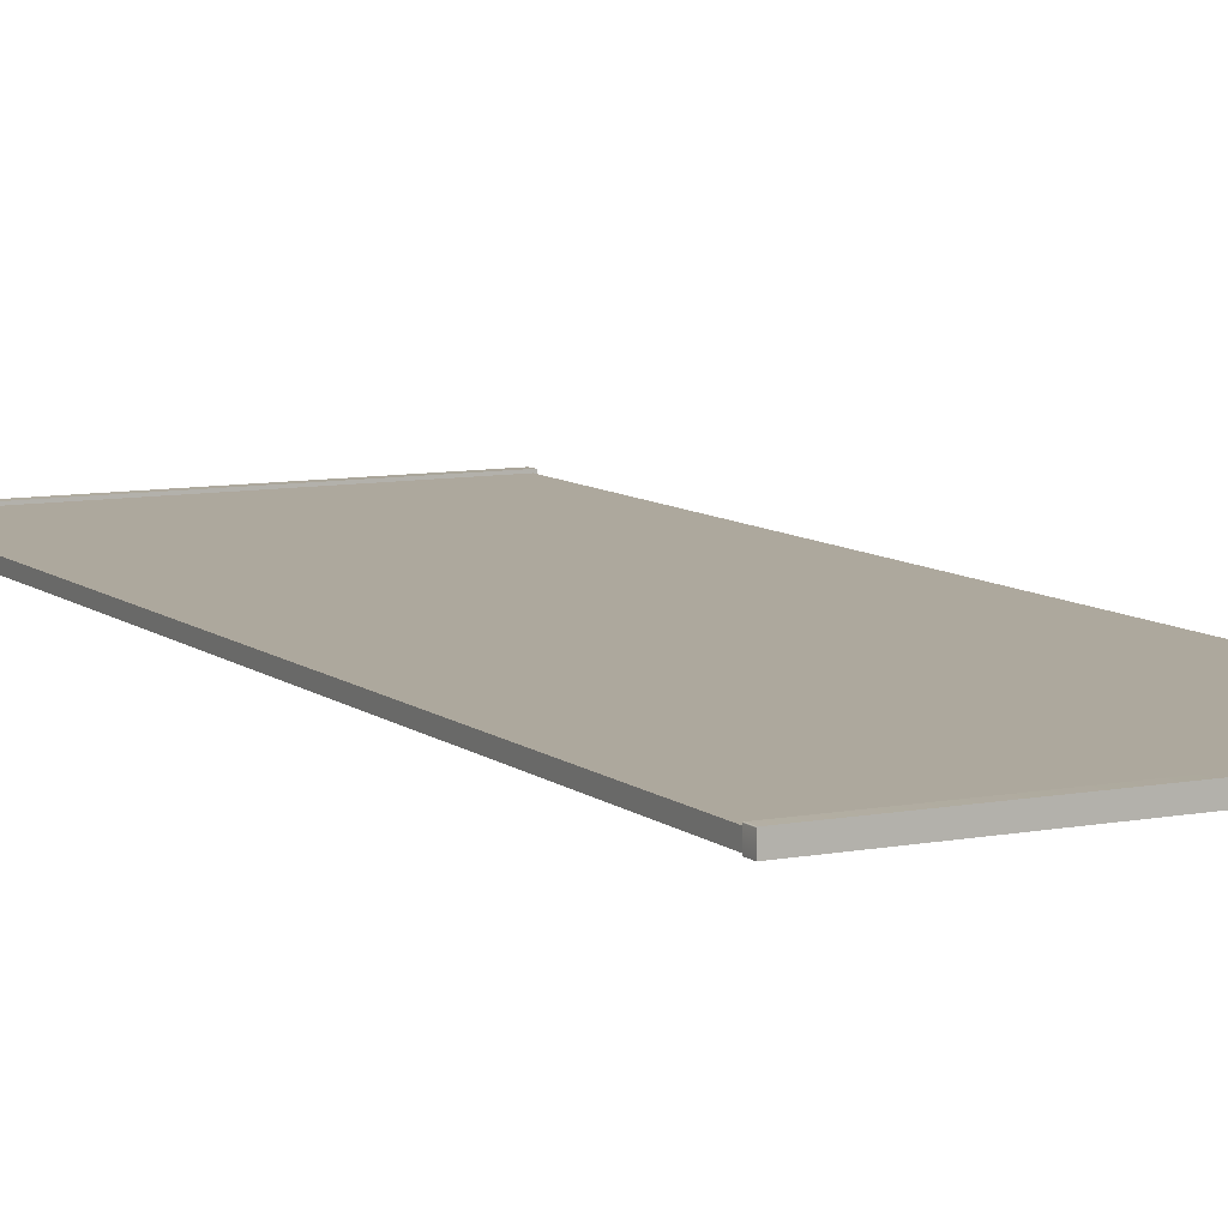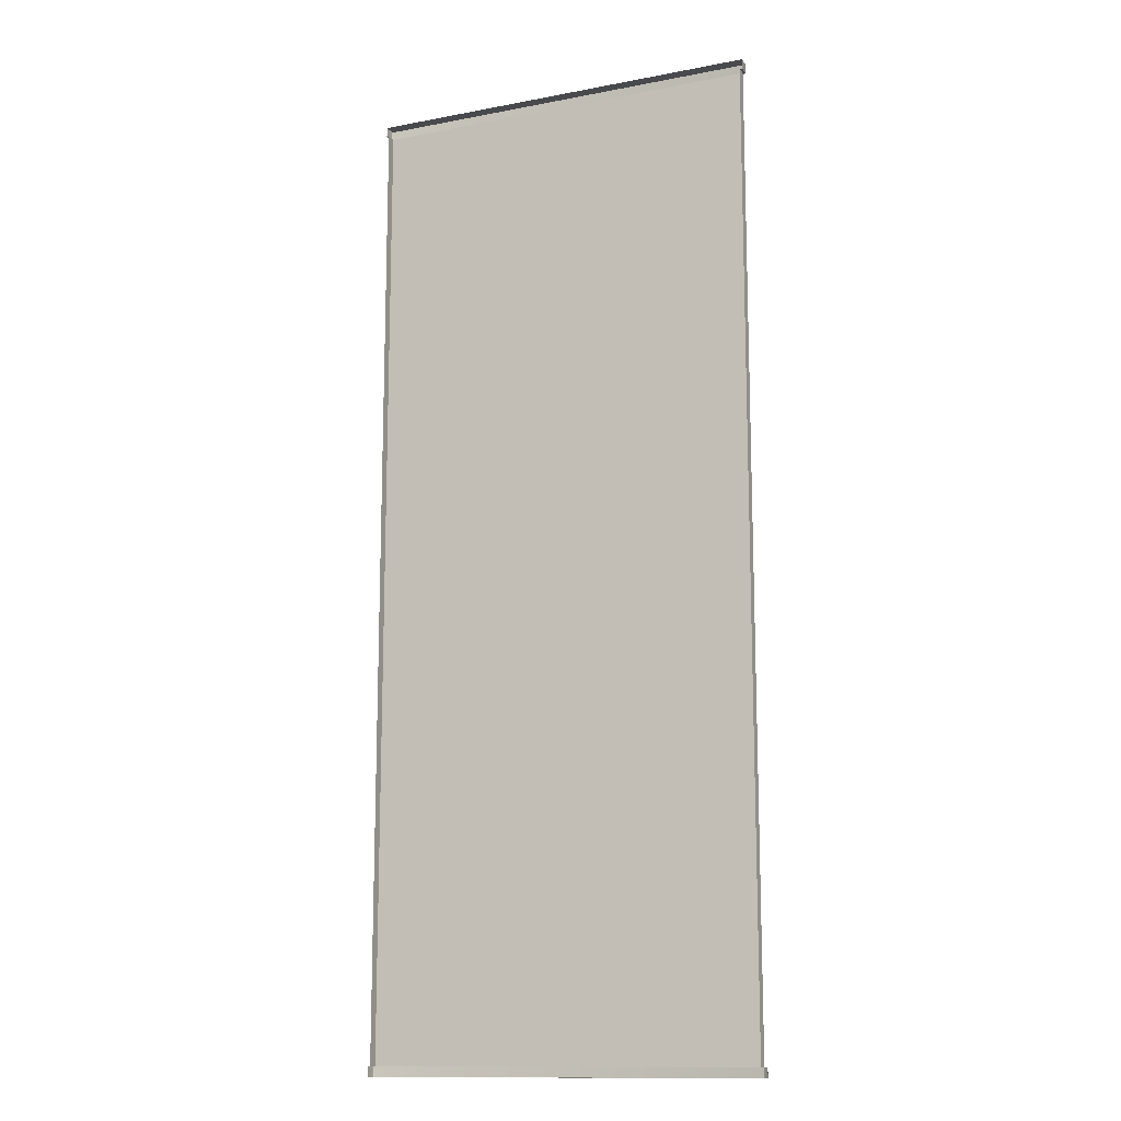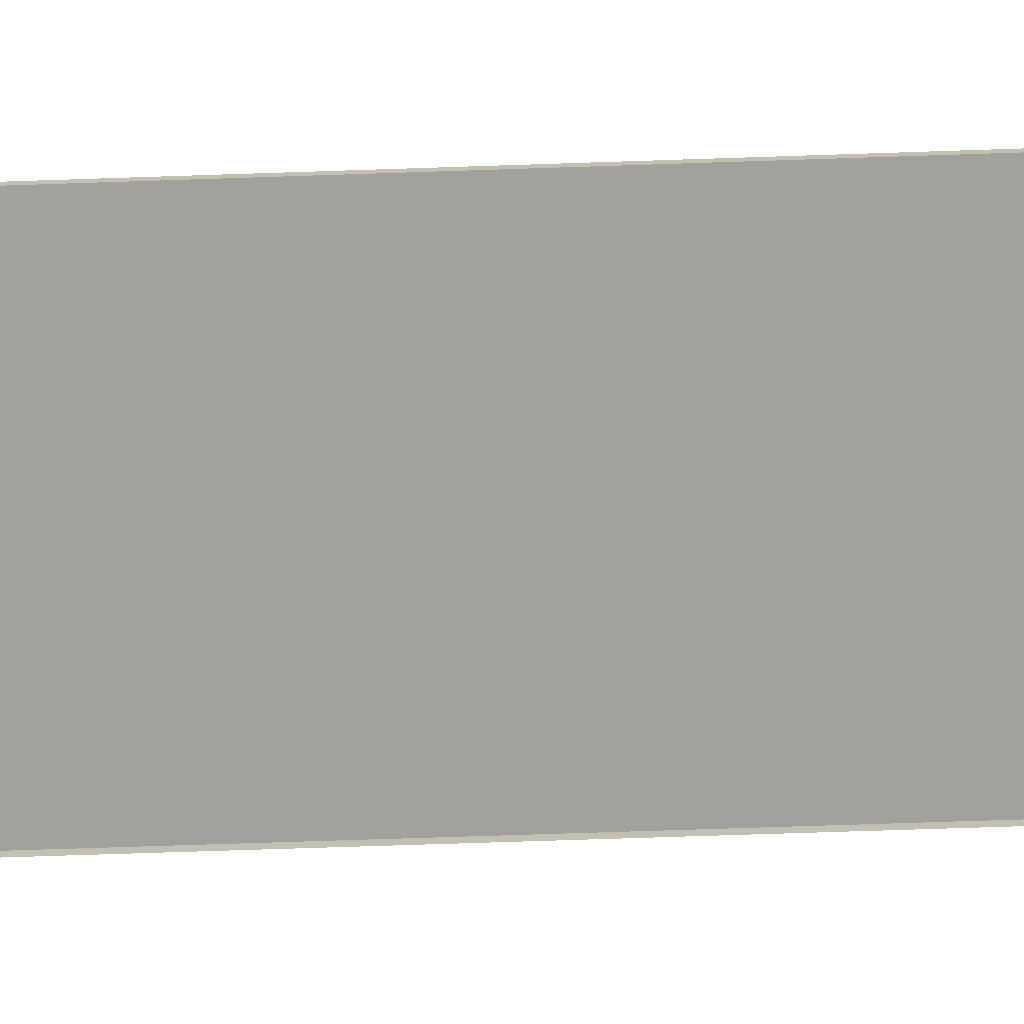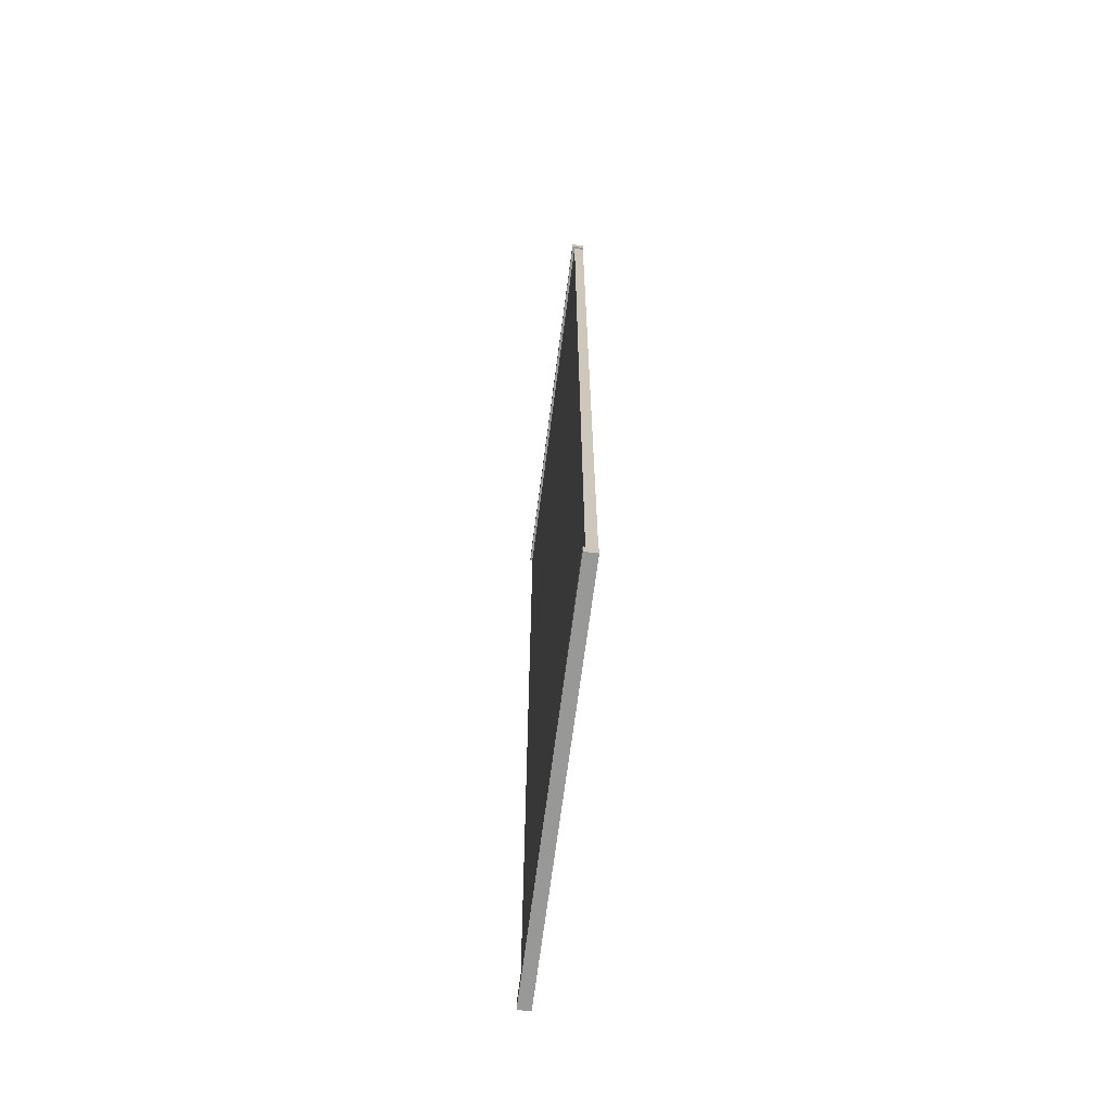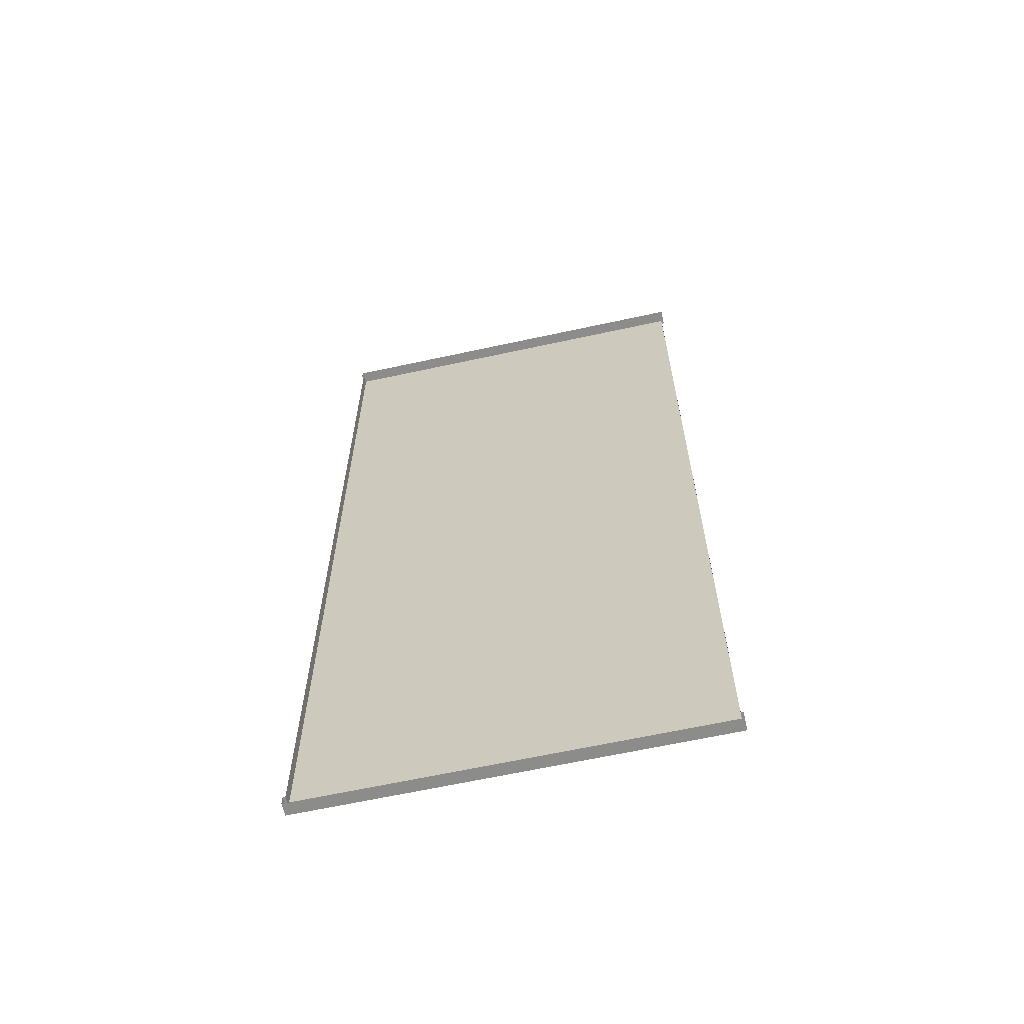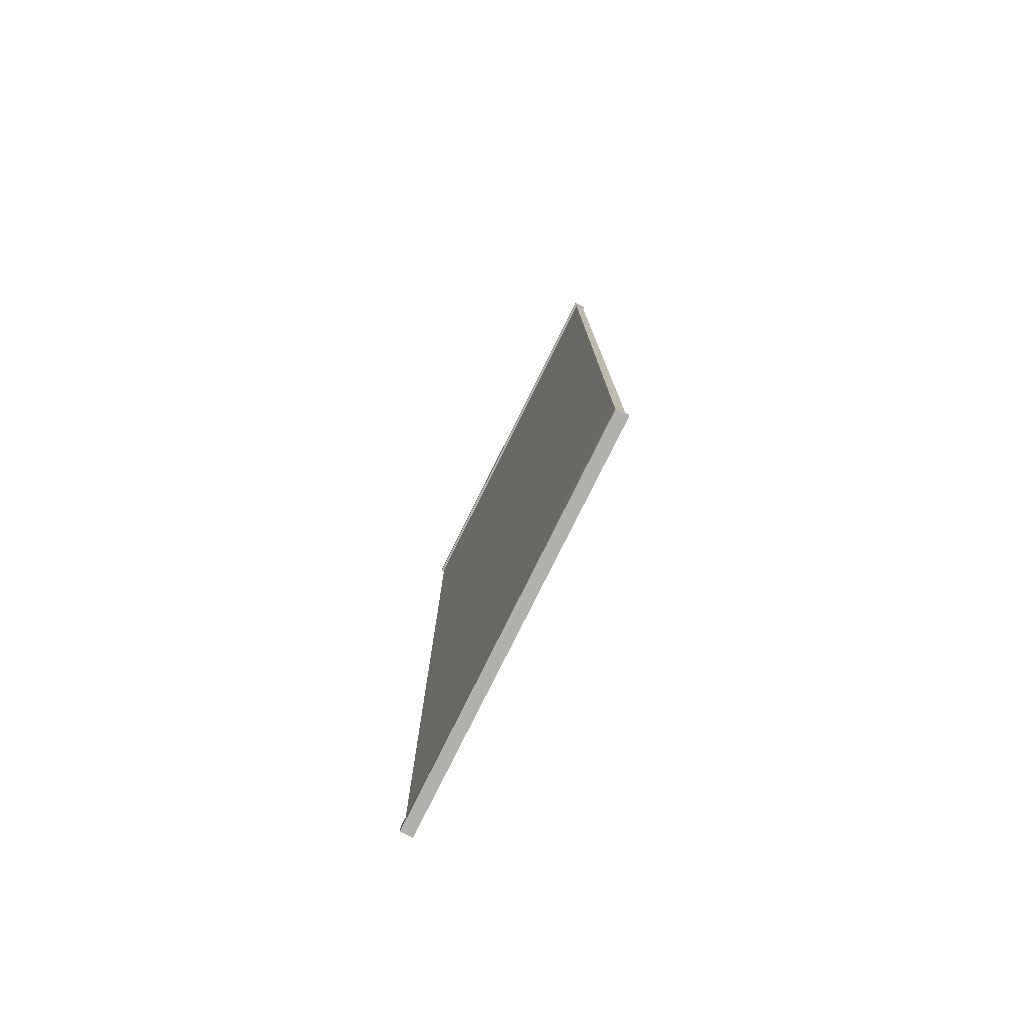
<metadata>
{"format":"obj","ext":"obj","renderer":"f3d","projection":"perspective","resolution":1024,"background":"white","views":[{"elev":8.7,"azim":-27.4,"up":"+Z"},{"elev":-13.3,"azim":-156.5,"up":"+Y"},{"elev":-72.1,"azim":-88.1,"up":"+Z"},{"elev":-68.4,"azim":82.6,"up":"+Y"},{"elev":-64.1,"azim":-167.6,"up":"+Y"},{"elev":-78.8,"azim":63.6,"up":"+Y"}]}
</metadata>
<code>
g default
v 244.2 170 -498.8
v 244.2 70 -498.8
v 244.2 170 -500
v 244.2 70 -500
v 244 169 -499
v 244 169 -500
v 244 71 -499
v 244 71 -500
v 244.2 169 -498.8
v 244.2 169 -500
v 244.2 71 -498.8
v 244.2 71 -500
v 244.2 170 -498.8
v 244.2 70 -498.8
v 244.2 169 -498.8
v 244.2 71 -498.8
v 244.2 170 -498.8
v 244.2 70 -498.8
v 244.2 169 -498.8
v 244.2 71 -498.8
v 203.8 170 -498.8
v 203.8 70 -498.8
v 203.8 170 -500
v 203.8 70 -500
v 204 169 -499
v 204 169 -500
v 204 71 -499
v 204 71 -500
v 203.8 169 -498.8
v 203.8 169 -500
v 203.8 71 -498.8
v 203.8 71 -500
v 203.8 170 -498.8
v 203.8 70 -498.8
v 203.8 169 -498.8
v 203.8 71 -498.8
v 203.8 170 -498.8
v 203.8 70 -498.8
v 203.8 169 -498.8
v 203.8 71 -498.8
g mirror01
f 8 6 5 7
f 5 6 10 9
f 10 3 1 9
f 8 7 11 12
f 2 4 12 11
f 9 1 17 19
f 5 9 19 15
f 13 15 19 17
f 2 11 20 18
f 11 7 16 20
f 16 14 18 20
f 13 17 1
f 18 14 2
f 27 25 26 28
f 29 30 26 25
f 29 21 23 30
f 32 31 27 28
f 31 32 24 22
f 39 37 21 29
f 35 39 29 25
f 37 39 35 33
f 38 40 31 22
f 40 36 27 31
f 40 38 34 36
f 21 37 33
f 22 34 38
f 23 21 1 3
f 22 24 4 2
f 25 27 7 5
f 35 25 5 15
f 21 33 13 1
f 33 35 15 13
f 34 22 2 14
f 27 36 16 7
f 36 34 14 16

</code>
